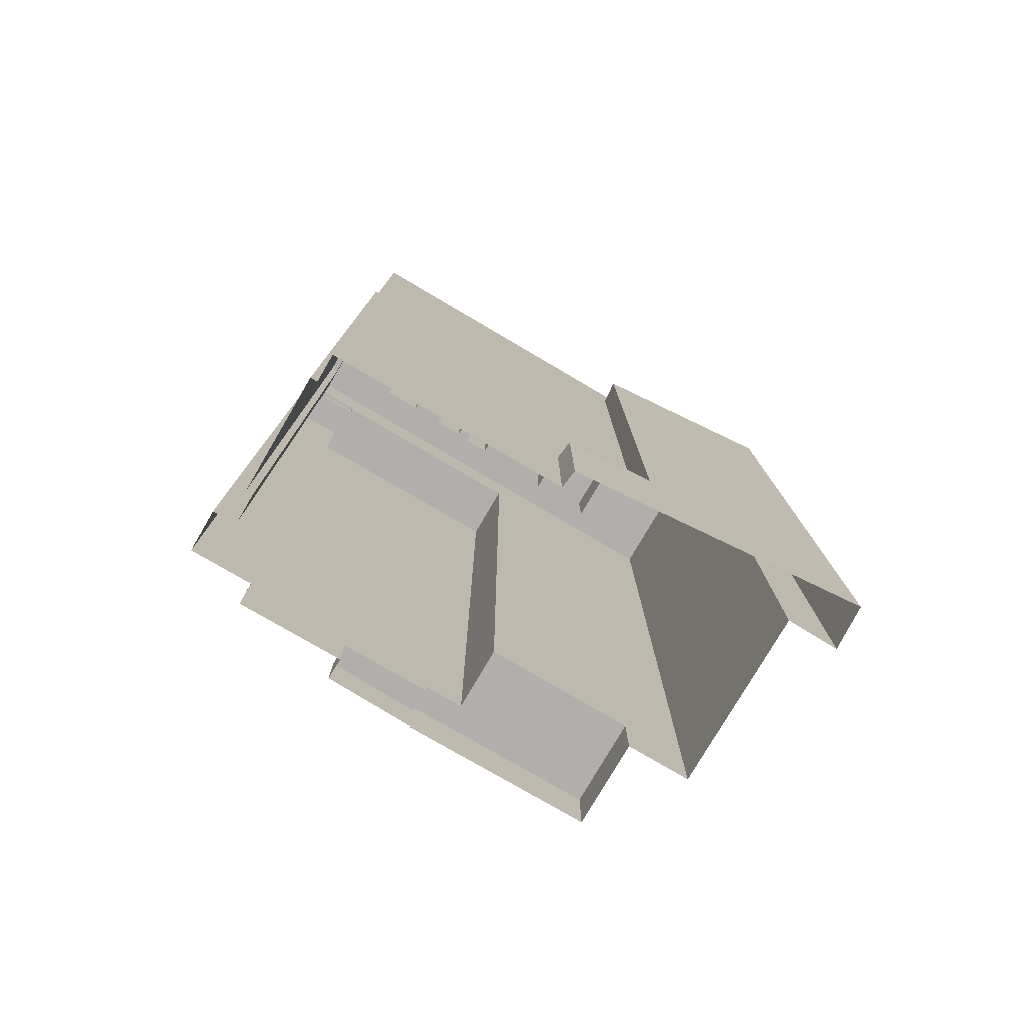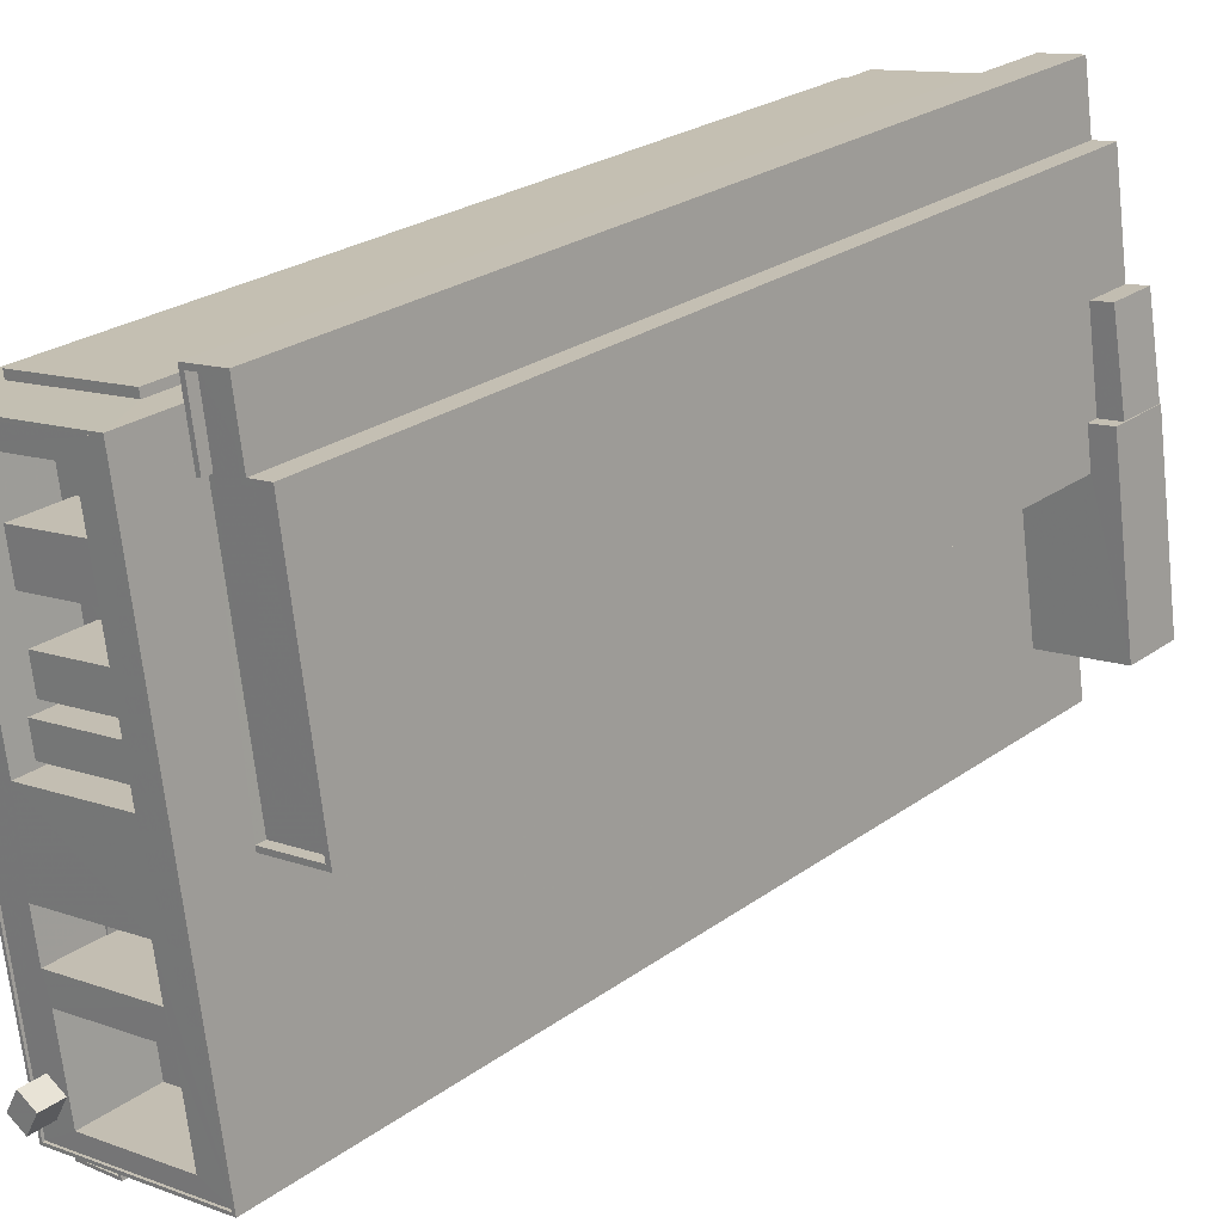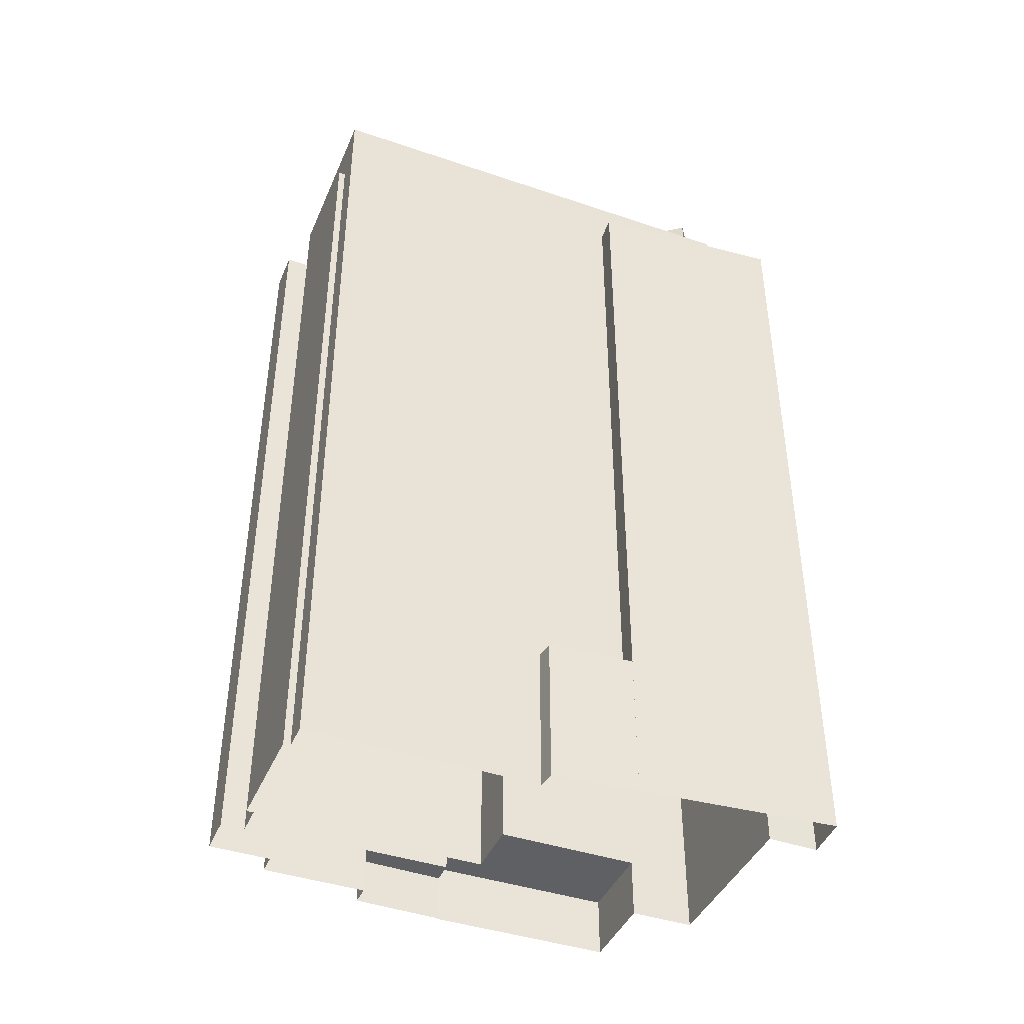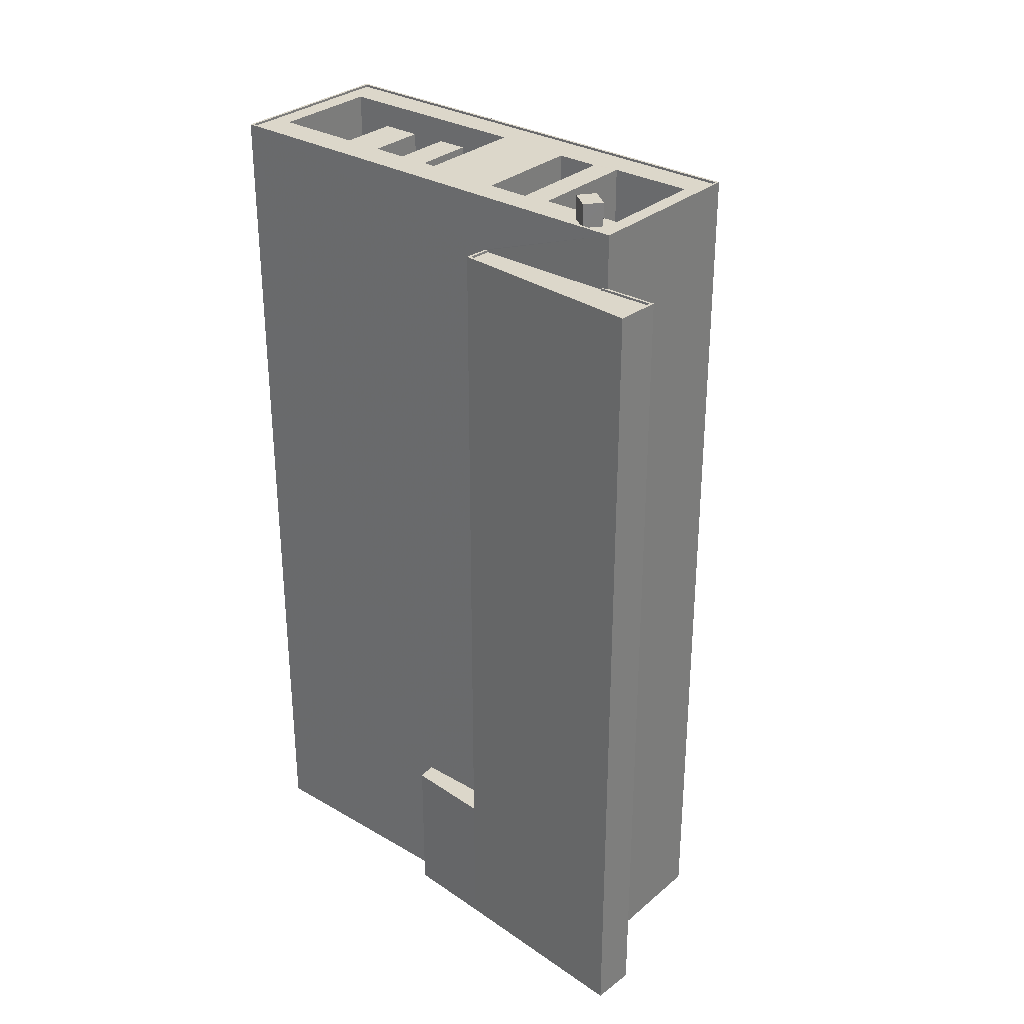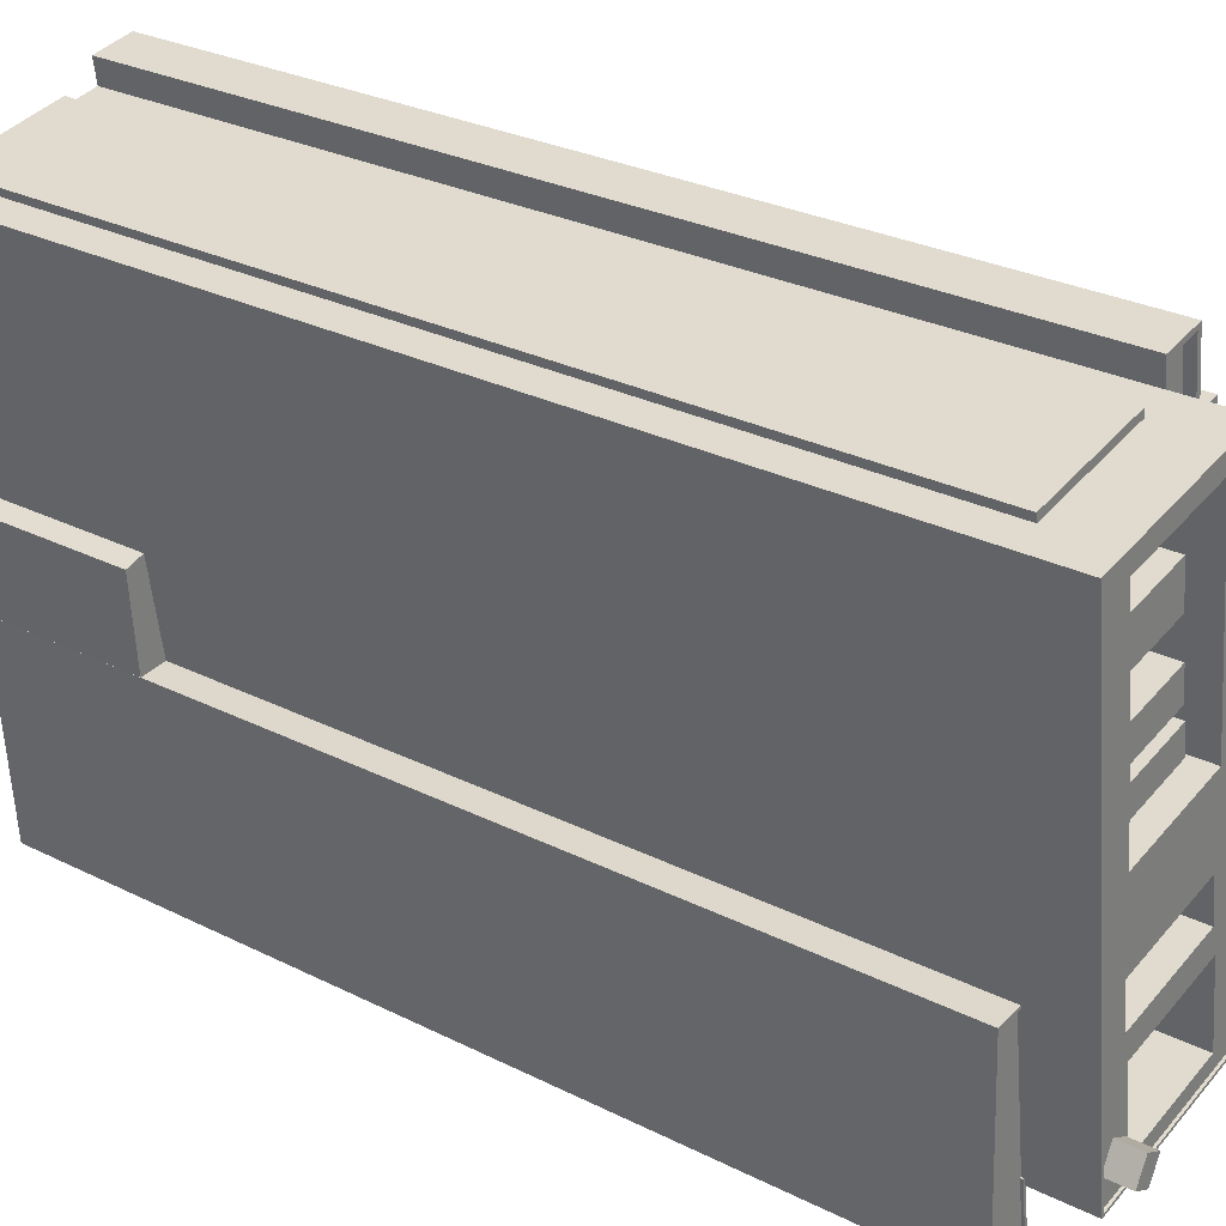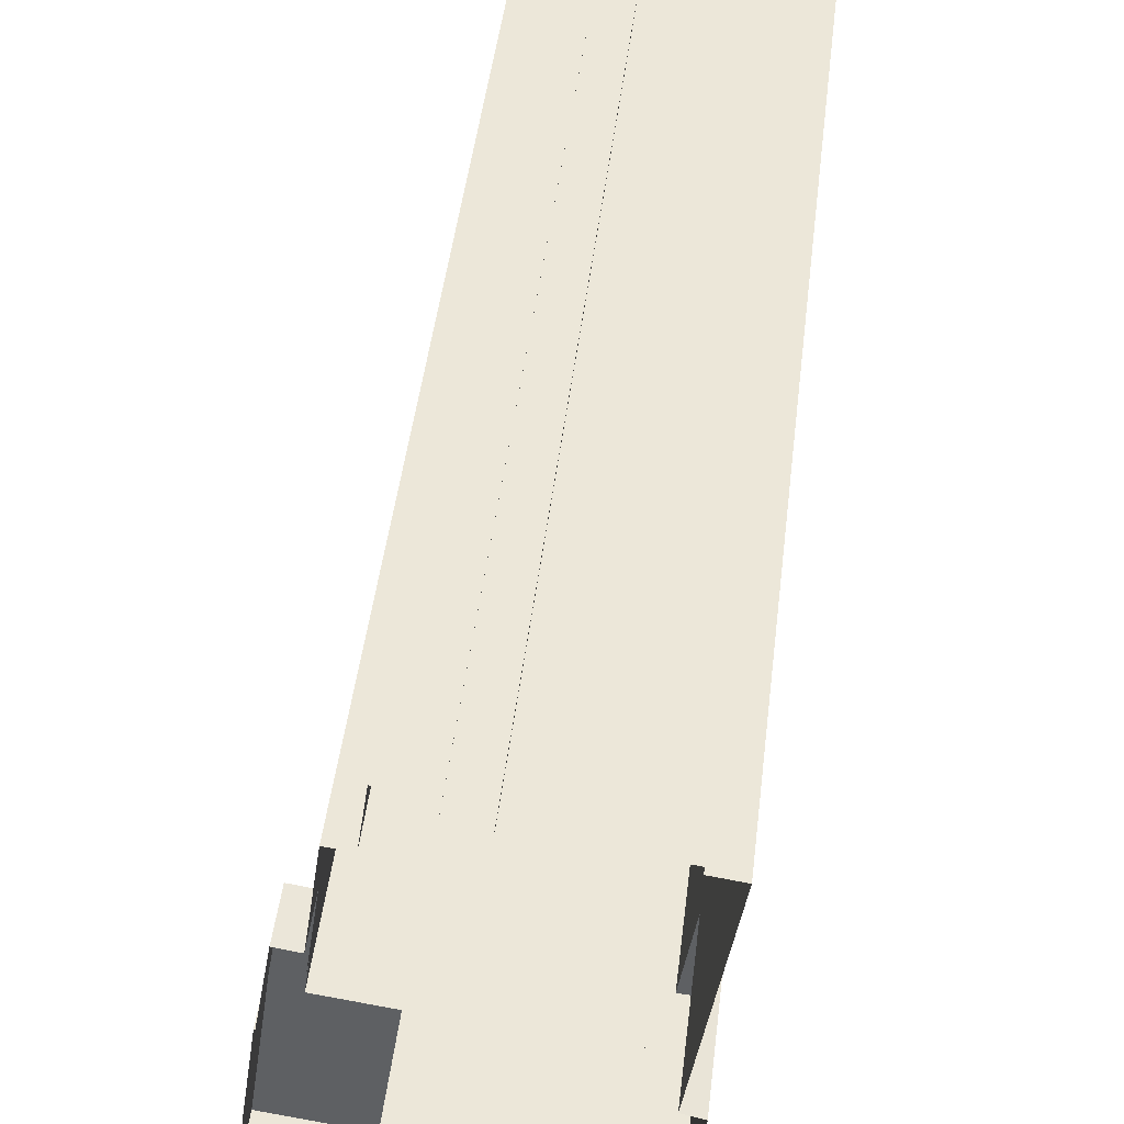
<metadata>
{"format":"obj","ext":"obj","renderer":"f3d","projection":"perspective","resolution":1024,"background":"white","views":[{"elev":-78.2,"azim":-112.0,"up":"+Z"},{"elev":24.7,"azim":40.5,"up":"+Y"},{"elev":-42.3,"azim":-103.7,"up":"+Z"},{"elev":30.6,"azim":-41.7,"up":"+Z"},{"elev":29.0,"azim":-53.5,"up":"+Y"},{"elev":46.3,"azim":-173.2,"up":"+Y"}]}
</metadata>
<code>
v -6716 -3.737e+04 96.26
v -6716 -3.737e+04 3.363
v -6716 -3.737e+04 96.26
v -6716 -3.737e+04 3.363
v -6729 -3.738e+04 96.27
v -6729 -3.738e+04 96.27
v -6729 -3.738e+04 3.367
v -6729 -3.738e+04 3.366
v -6713 -3.737e+04 95.85
v -6713 -3.737e+04 3.362
v -6713 -3.737e+04 102.3
v -6713 -3.737e+04 95.85
v -6732 -3.738e+04 102.3
v -6732 -3.738e+04 3.367
v -6712 -3.738e+04 95.85
v -6705 -3.743e+04 102.3
v -6708 -3.74e+04 95.85
v -6712 -3.738e+04 94.85
v -6708 -3.74e+04 94.85
v -6708 -3.74e+04 9.971
v -6708 -3.74e+04 95.85
v -6706 -3.742e+04 9.968
v -6706 -3.742e+04 3.353
v -6705 -3.743e+04 3.352
v -6724 -3.743e+04 102.3
v -6724 -3.743e+04 96.33
v -6724 -3.743e+04 96.33
v -6724 -3.743e+04 3.357
v -6728 -3.74e+04 20.38
v -6727 -3.741e+04 20.38
v -6727 -3.741e+04 96.33
v -6728 -3.74e+04 3.362
v -6724 -3.743e+04 96.33
v -6727 -3.741e+04 96.08
v -6724 -3.743e+04 96.08
v -6727 -3.741e+04 96.33
v -6713 -3.737e+04 102.3
v -6732 -3.738e+04 102.1
v -6713 -3.737e+04 102.1
v -6732 -3.738e+04 102.3
v -6705 -3.743e+04 102.3
v -6705 -3.743e+04 102.1
v -6724 -3.743e+04 102.1
v -6724 -3.743e+04 102.3
v -6725 -3.743e+04 102.3
v -6725 -3.743e+04 102.1
v -6725 -3.743e+04 102.1
v -6725 -3.743e+04 102.3
v -6728 -3.738e+04 94.09
v -6728 -3.738e+04 102.1
v -6726 -3.739e+04 94.09
v -6724 -3.74e+04 102.1
v -6725 -3.74e+04 94.09
v -6724 -3.74e+04 94.09
v -6724 -3.74e+04 94.09
v -6712 -3.74e+04 102.1
v -6712 -3.74e+04 94.08
v -6713 -3.739e+04 94.08
v -6712 -3.74e+04 94.08
v -6714 -3.739e+04 94.08
v -6716 -3.738e+04 94.09
v -6716 -3.738e+04 102.1
v -6723 -3.741e+04 102.1
v -6723 -3.741e+04 96.33
v -6724 -3.741e+04 102.1
v -6724 -3.741e+04 94.08
v -6723 -3.741e+04 96.33
v -6723 -3.741e+04 94.08
v -6723 -3.741e+04 96.33
v -6723 -3.741e+04 94.08
v -6711 -3.741e+04 94.08
v -6711 -3.741e+04 102.1
v -6712 -3.741e+04 102.1
v -6712 -3.741e+04 94.08
v -6722 -3.742e+04 94.08
v -6721 -3.743e+04 102.1
v -6721 -3.743e+04 94.08
v -6722 -3.742e+04 102.1
v -6709 -3.742e+04 102.1
v -6709 -3.742e+04 94.08
v -6710 -3.742e+04 102.1
v -6710 -3.742e+04 94.08
v -6723 -3.742e+04 102.1
v -6723 -3.742e+04 104.7
v -6721 -3.742e+04 104.7
v -6721 -3.742e+04 102.1
v -6723 -3.743e+04 104.7
v -6723 -3.743e+04 102.1
v -6725 -3.743e+04 102.3
v -6725 -3.743e+04 104.7
v -6703 -3.739e+04 3.357
v -6701 -3.739e+04 8.621
v -6701 -3.739e+04 3.357
v -6703 -3.739e+04 8.622
v -6699 -3.74e+04 8.619
v -6699 -3.74e+04 3.355
v -6702 -3.74e+04 8.62
v -6702 -3.74e+04 9.97
v -6699 -3.74e+04 3.355
v -6699 -3.74e+04 9.969
v -6696 -3.742e+04 9.965
v -6696 -3.742e+04 3.351
v -6705 -3.738e+04 3.36
v -6705 -3.738e+04 95.85
v -6701 -3.74e+04 95.84
v -6701 -3.74e+04 9.969
v -6713 -3.737e+04 95.85
v -6713 -3.737e+04 3.363
v -6708 -3.737e+04 95.85
v -6708 -3.737e+04 3.362
v -6707 -3.738e+04 95.85
v -6707 -3.738e+04 3.36
v -6711 -3.738e+04 94.85
v -6711 -3.738e+04 95.85
v -6712 -3.737e+04 94.85
v -6712 -3.737e+04 95.85
v -6709 -3.737e+04 95.85
v -6709 -3.737e+04 94.85
v -6708 -3.738e+04 95.85
v -6708 -3.738e+04 94.85
v -6705 -3.738e+04 95.85
v -6705 -3.738e+04 94.85
v -6702 -3.74e+04 95.84
v -6702 -3.74e+04 94.84
v -6730 -3.741e+04 20.38
v -6730 -3.74e+04 20.38
v -6730 -3.74e+04 3.363
v -6730 -3.741e+04 3.361
v -6730 -3.741e+04 96.33
v -6730 -3.741e+04 3.361
v -6723 -3.743e+04 96.33
v -6723 -3.743e+04 3.356
v -6728 -3.744e+04 3.357
v -6728 -3.744e+04 96.33
v -6729 -3.741e+04 96.33
v -6729 -3.741e+04 96.08
v -6725 -3.743e+04 96.08
v -6725 -3.743e+04 96.33
v -6724 -3.743e+04 96.33
v -6724 -3.743e+04 96.08
v -6728 -3.743e+04 96.08
v -6728 -3.743e+04 96.33
v -6723 -3.741e+04 94.08
v -6723 -3.741e+04 96.33
v -6725 -3.74e+04 94.09
v -6724 -3.74e+04 100
v -6725 -3.74e+04 100
v -6724 -3.74e+04 94.09
v -6714 -3.74e+04 100
v -6714 -3.74e+04 94.08
v -6714 -3.74e+04 100
v -6714 -3.74e+04 94.08
v -6724 -3.739e+04 94.09
v -6724 -3.74e+04 100
v -6724 -3.739e+04 100
v -6724 -3.74e+04 94.09
v -6715 -3.739e+04 100
v -6715 -3.739e+04 94.08
v -6714 -3.739e+04 100
v -6714 -3.739e+04 94.08
v -6726 -3.738e+04 94.09
v -6725 -3.739e+04 100
v -6726 -3.738e+04 100
v -6725 -3.739e+04 94.09
v -6716 -3.738e+04 100
v -6716 -3.738e+04 94.09
v -6716 -3.739e+04 100
v -6716 -3.739e+04 94.09
f 28 132 133
f 8 7 4
f 14 8 32
f 128 127 32
f 28 133 130
f 108 110 10
f 7 2 4
f 130 128 28
f 23 24 28
f 96 102 23
f 96 99 102
f 91 112 103
f 112 10 110
f 112 4 10
f 91 93 96
f 8 4 32
f 32 23 128
f 23 28 128
f 32 96 23
f 91 4 112
f 32 91 96
f 32 4 91
f 1 2 3
f 1 4 2
f 5 6 7
f 8 5 7
f 3 2 7
f 6 3 7
f 4 9 10
f 11 12 9
f 13 11 1
f 8 14 5
f 9 4 1
f 14 13 5
f 5 13 1
f 11 9 1
f 12 11 15
f 11 16 17
f 17 18 15
f 18 17 19
f 20 21 22
f 23 22 24
f 16 24 22
f 17 16 21
f 15 11 17
f 22 21 16
f 25 26 27
f 25 27 16
f 27 24 16
f 27 28 24
f 29 30 31
f 14 32 29
f 14 29 13
f 33 26 25
f 13 31 25
f 34 35 33
f 36 34 33
f 31 36 25
f 29 31 13
f 25 36 33
f 37 38 39
f 37 40 38
f 41 39 42
f 41 37 39
f 41 42 43
f 44 41 43
f 45 38 40
f 45 46 38
f 47 44 43
f 47 48 44
f 49 50 51
f 50 52 51
f 51 52 53
f 52 54 55
f 53 52 55
f 54 56 57
f 54 52 56
f 58 59 56
f 60 58 56
f 59 57 56
f 61 60 62
f 62 60 56
f 62 50 49
f 61 62 49
f 63 64 65
f 65 64 66
f 63 67 64
f 66 64 68
f 67 63 69
f 70 69 71
f 71 69 72
f 69 63 72
f 72 73 74
f 71 72 74
f 73 65 66
f 74 73 66
f 75 76 77
f 75 78 76
f 77 79 80
f 77 76 79
f 79 81 82
f 80 79 82
f 81 78 75
f 82 81 75
f 83 84 85
f 86 83 85
f 87 86 85
f 87 88 86
f 47 88 48
f 89 48 90
f 90 48 87
f 48 88 87
f 83 45 84
f 84 45 90
f 83 46 45
f 90 45 89
f 91 92 93
f 91 94 92
f 95 93 92
f 95 96 93
f 97 98 95
f 96 95 99
f 99 95 100
f 95 98 100
f 101 23 102
f 101 22 23
f 101 102 99
f 100 101 99
f 91 103 94
f 103 104 94
f 98 105 106
f 98 104 105
f 97 94 98
f 94 104 98
f 9 107 108
f 10 9 108
f 109 110 108
f 107 109 108
f 111 112 110
f 109 111 110
f 104 103 112
f 111 104 112
f 20 105 21
f 20 106 105
f 18 113 114
f 15 18 114
f 114 113 115
f 116 114 115
f 117 115 118
f 117 116 115
f 119 118 120
f 119 117 118
f 121 120 122
f 121 119 120
f 123 122 124
f 123 121 122
f 19 123 124
f 19 17 123
f 125 126 127
f 128 125 127
f 29 127 126
f 29 32 127
f 31 125 129
f 129 125 130
f 31 30 125
f 130 125 128
f 28 131 132
f 28 27 131
f 131 133 132
f 131 134 133
f 134 130 133
f 134 129 130
f 36 135 136
f 34 36 136
f 33 137 138
f 33 35 137
f 139 137 140
f 139 138 137
f 139 140 141
f 142 139 141
f 142 141 136
f 135 142 136
f 143 144 69
f 70 143 69
f 68 64 144
f 143 68 144
f 145 146 147
f 145 148 146
f 145 147 149
f 150 145 149
f 150 149 151
f 152 150 151
f 148 151 146
f 148 152 151
f 153 154 155
f 153 156 154
f 153 155 157
f 158 153 157
f 158 157 159
f 160 158 159
f 156 159 154
f 156 160 159
f 161 162 163
f 161 164 162
f 161 163 165
f 166 161 165
f 166 165 167
f 168 166 167
f 167 164 168
f 167 162 164
f 1 3 6
f 5 1 6
f 40 13 45
f 89 44 48
f 44 89 25
f 13 25 89
f 45 13 89
f 37 11 13
f 40 37 13
f 37 16 11
f 37 41 16
f 44 25 16
f 41 44 16
f 39 38 50
f 62 39 50
f 76 42 79
f 76 43 42
f 78 81 72
f 63 78 72
f 46 52 38
f 88 47 43
f 56 42 39
f 76 88 43
f 38 52 50
f 81 79 42
f 76 86 88
f 56 39 62
f 76 78 86
f 86 78 83
f 46 83 63
f 52 73 56
f 73 72 81
f 83 78 63
f 65 46 63
f 65 73 52
f 65 52 46
f 73 42 56
f 73 81 42
f 90 85 84
f 90 87 85
f 97 92 94
f 97 95 92
f 20 22 106
f 98 106 100
f 100 106 101
f 106 22 101
f 105 104 123
f 105 123 21
f 117 111 109
f 104 111 121
f 107 116 109
f 21 123 17
f 107 9 116
f 15 114 12
f 9 12 116
f 114 116 12
f 116 117 109
f 117 119 111
f 121 111 119
f 104 121 123
f 118 115 120
f 122 120 124
f 113 18 19
f 115 113 120
f 124 120 19
f 120 113 19
f 30 29 126
f 125 30 126
f 129 134 142
f 139 134 131
f 31 129 135
f 27 139 131
f 31 135 36
f 33 138 26
f 26 139 27
f 135 129 142
f 139 142 134
f 138 139 26
f 141 140 137
f 141 137 136
f 137 34 136
f 137 35 34
f 144 64 67
f 69 144 67
f 75 77 80
f 82 75 80
f 66 143 74
f 74 143 71
f 66 68 143
f 71 143 70
f 54 57 152
f 55 54 148
f 57 59 152
f 148 54 152
f 152 59 150
f 53 55 145
f 59 58 150
f 145 55 148
f 53 145 156
f 156 150 160
f 150 58 160
f 145 150 156
f 58 158 160
f 60 158 58
f 51 53 153
f 53 156 153
f 51 153 164
f 153 168 164
f 60 168 158
f 158 168 153
f 61 166 60
f 60 166 168
f 161 49 51
f 49 166 61
f 161 51 164
f 49 161 166
f 149 147 146
f 151 149 146
f 159 155 154
f 159 157 155
f 162 165 163
f 162 167 165

</code>
